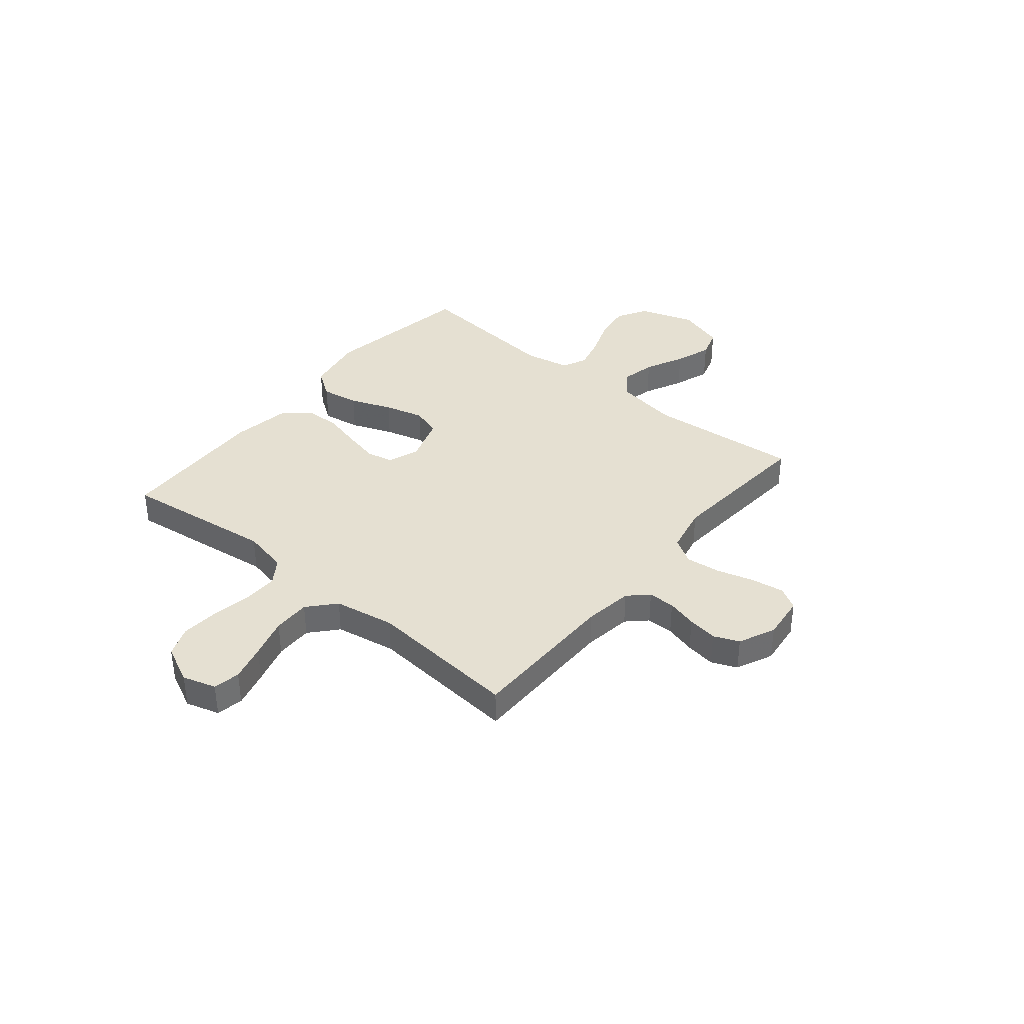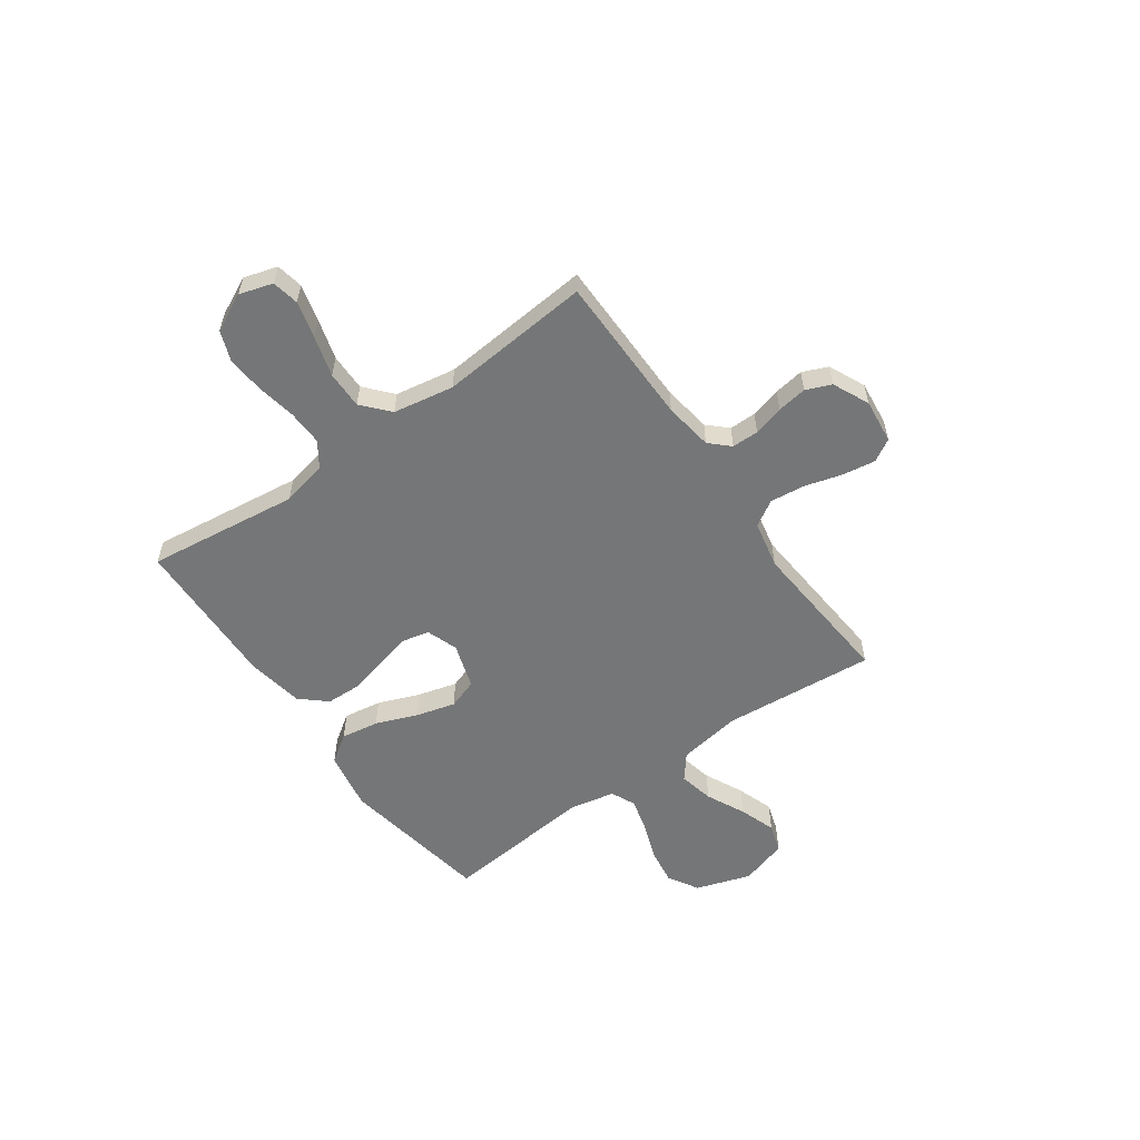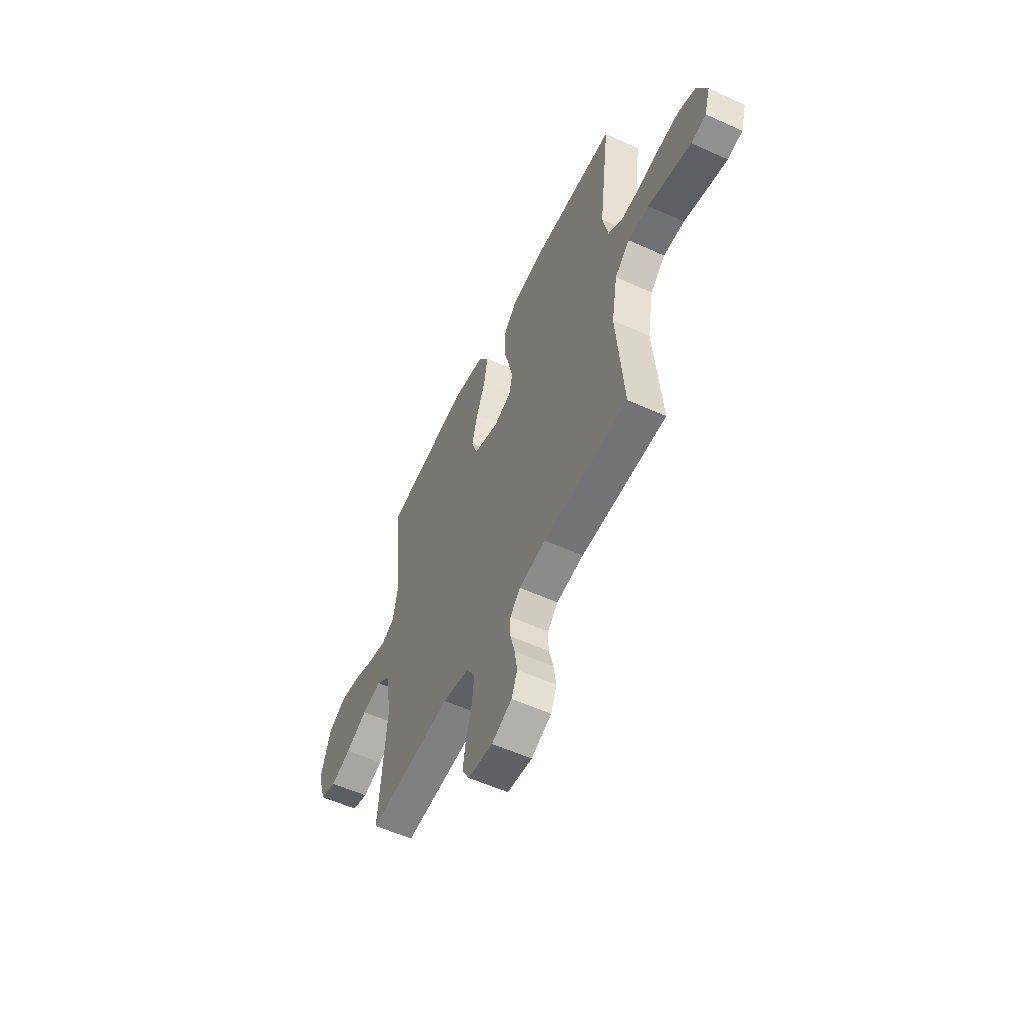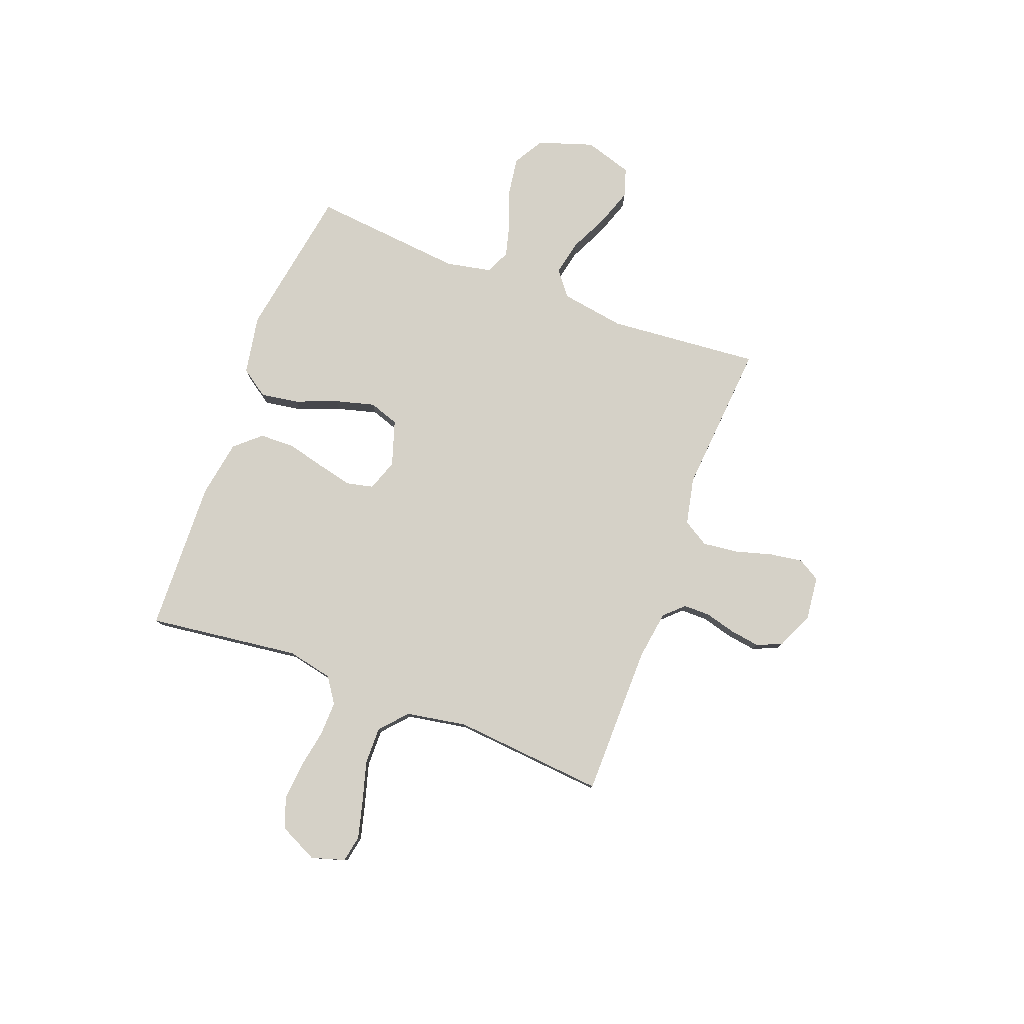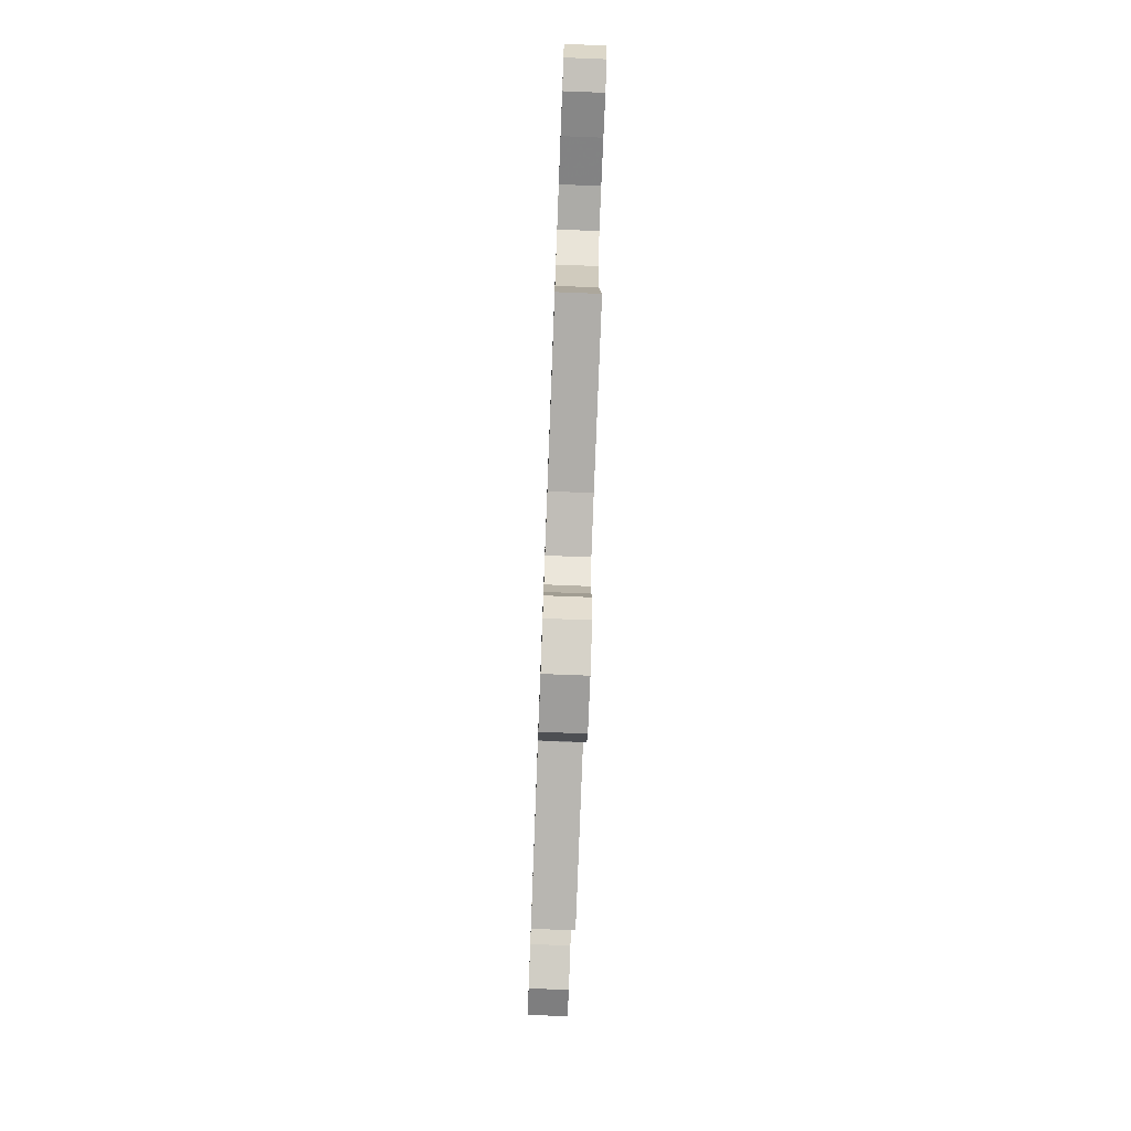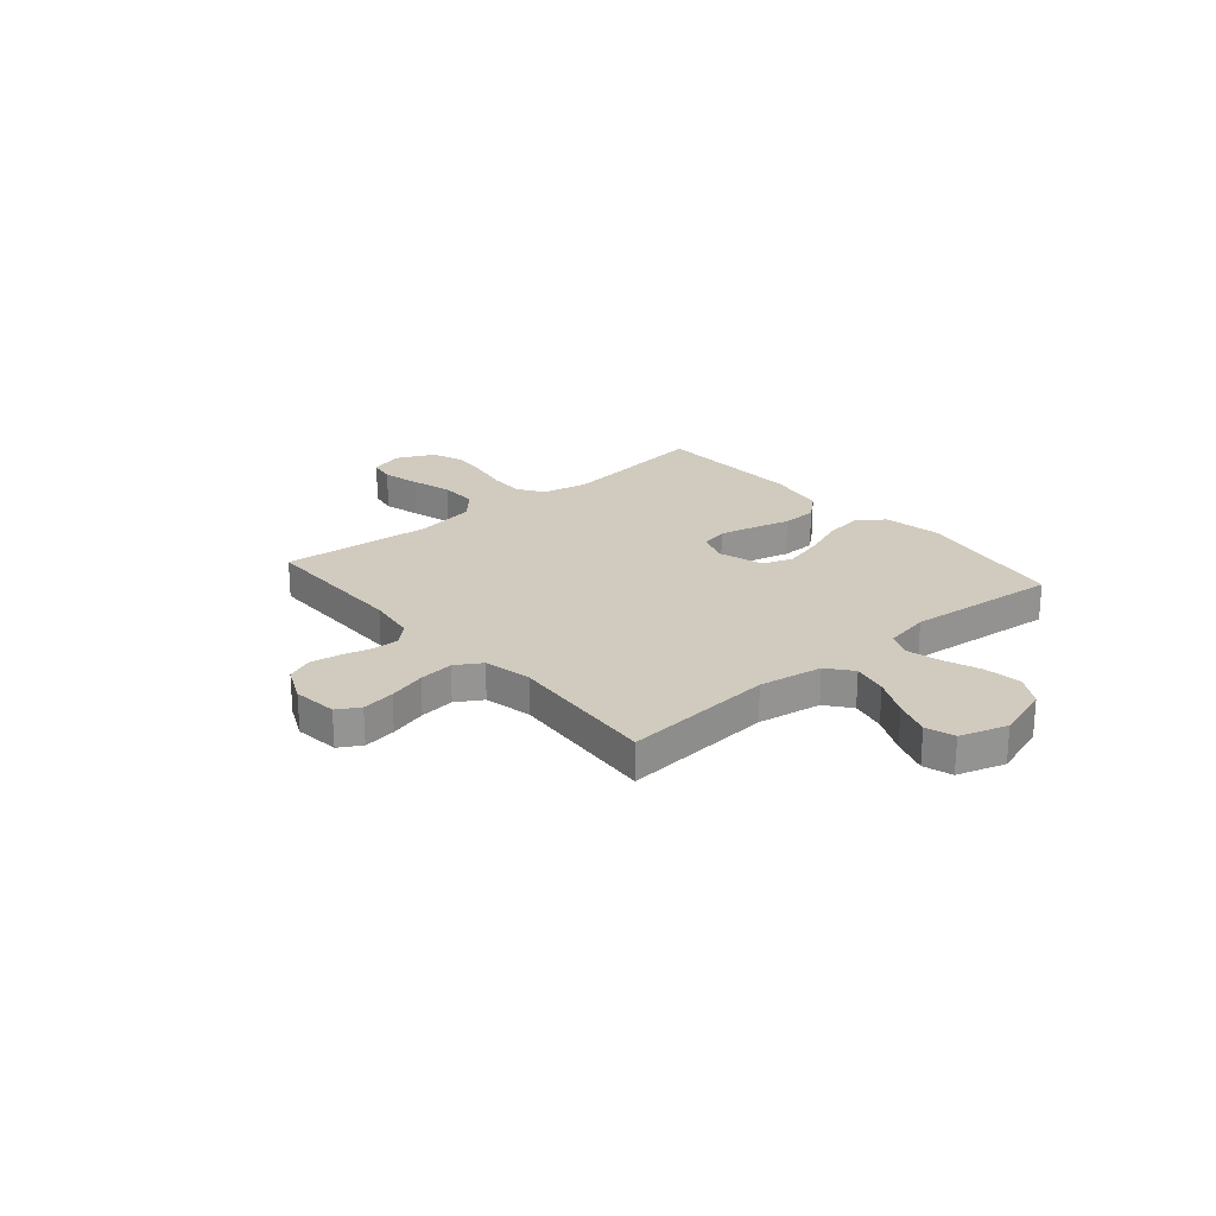
<metadata>
{"format":"obj","ext":"obj","renderer":"f3d","projection":"perspective","resolution":1024,"background":"white","views":[{"elev":37.7,"azim":129.5,"up":"+Y"},{"elev":-56.7,"azim":125.4,"up":"+Y"},{"elev":-55.9,"azim":64.5,"up":"+Z"},{"elev":79.0,"azim":110.7,"up":"+Y"},{"elev":-77.0,"azim":87.8,"up":"+Z"},{"elev":23.3,"azim":-130.5,"up":"+Y"}]}
</metadata>
<code>
v -0.5 0.07 -0.5
v -0.474 0.07 -0.2
v -0.494 0.07 -0.074
v -0.543 0.07 -0.035
v -0.612 0.07 -0.05
v -0.689 0.07 -0.087
v -0.761 0.07 -0.112
v -0.818 0.07 -0.094
v -0.847 0.07 0
v -0.811 0.07 0.109
v -0.751 0.07 0.144
v -0.678 0.07 0.133
v -0.603 0.07 0.105
v -0.537 0.07 0.088
v -0.489 0.07 0.11
v -0.471 0.07 0.2
v -0.5 0.07 0.5
v -0.2 0.07 0.55
v -0.083 0.07 0.529
v -0.045 0.07 0.474
v -0.057 0.07 0.399
v -0.089 0.07 0.317
v -0.11 0.07 0.239
v -0.09 0.07 0.18
v 0 0.07 0.151
v 0.062 0.07 0.173
v 0.074 0.07 0.226
v 0.058 0.07 0.296
v 0.039 0.07 0.371
v 0.041 0.07 0.44
v 0.086 0.07 0.491
v 0.2 0.07 0.51
v 0.5 0.07 0.5
v 0.462 0.07 0.2
v 0.481 0.07 0.11
v 0.531 0.07 0.076
v 0.6 0.07 0.078
v 0.677 0.07 0.092
v 0.752 0.07 0.098
v 0.812 0.07 0.075
v 0.848 0.07 0
v 0.828 0.07 -0.066
v 0.775 0.07 -0.076
v 0.702 0.07 -0.057
v 0.622 0.07 -0.034
v 0.548 0.07 -0.033
v 0.495 0.07 -0.08
v 0.474 0.07 -0.2
v 0.5 0.07 -0.5
v 0.2 0.07 -0.502
v 0.104 0.07 -0.516
v 0.068 0.07 -0.554
v 0.068 0.07 -0.607
v 0.084 0.07 -0.667
v 0.093 0.07 -0.726
v 0.072 0.07 -0.776
v 0 0.07 -0.809
v -0.088 0.07 -0.799
v -0.114 0.07 -0.755
v -0.104 0.07 -0.69
v -0.083 0.07 -0.616
v -0.075 0.07 -0.547
v -0.106 0.07 -0.496
v -0.2 0.07 -0.476
v -0.5 0 -0.5
v -0.474 0 -0.2
v -0.494 0 -0.074
v -0.543 0 -0.035
v -0.612 0 -0.05
v -0.689 0 -0.087
v -0.761 0 -0.112
v -0.818 0 -0.094
v -0.847 0 0
v -0.811 0 0.109
v -0.751 0 0.144
v -0.678 0 0.133
v -0.603 0 0.105
v -0.537 0 0.088
v -0.489 0 0.11
v -0.471 0 0.2
v -0.5 0 0.5
v -0.2 0 0.55
v -0.083 0 0.529
v -0.045 0 0.474
v -0.057 0 0.399
v -0.089 0 0.317
v -0.11 0 0.239
v -0.09 0 0.18
v 0 0 0.151
v 0.062 0 0.173
v 0.074 0 0.226
v 0.058 0 0.296
v 0.039 0 0.371
v 0.041 0 0.44
v 0.086 0 0.491
v 0.2 0 0.51
v 0.5 0 0.5
v 0.462 0 0.2
v 0.481 0 0.11
v 0.531 0 0.076
v 0.6 0 0.078
v 0.677 0 0.092
v 0.752 0 0.098
v 0.812 0 0.075
v 0.848 0 0
v 0.828 0 -0.066
v 0.775 0 -0.076
v 0.702 0 -0.057
v 0.622 0 -0.034
v 0.548 0 -0.033
v 0.495 0 -0.08
v 0.474 0 -0.2
v 0.5 0 -0.5
v 0.2 0 -0.502
v 0.104 0 -0.516
v 0.068 0 -0.554
v 0.068 0 -0.607
v 0.084 0 -0.667
v 0.093 0 -0.726
v 0.072 0 -0.776
v 0 0 -0.809
v -0.088 0 -0.799
v -0.114 0 -0.755
v -0.104 0 -0.69
v -0.083 0 -0.616
v -0.075 0 -0.547
v -0.106 0 -0.496
v -0.2 0 -0.476
f 59 60 61
f 58 59 61
f 57 58 61
f 56 57 61
f 55 56 61
f 54 55 61
f 53 54 61
f 52 53 61 62
f 51 52 62 63
f 48 49 50
f 51 63 64
f 50 51 64
f 48 50 64
f 47 48 64
f 43 44 45
f 42 43 45
f 41 42 45
f 40 41 45
f 39 40 45
f 38 39 45
f 37 38 45
f 36 37 45 46
f 64 1 2
f 47 64 2
f 46 47 2
f 36 46 2
f 35 36 2
f 32 33 34
f 31 32 34
f 30 31 34
f 29 30 34
f 28 29 34
f 20 21 22
f 19 20 22
f 18 19 22
f 17 18 22
f 16 17 22
f 15 16 22 23
f 14 15 23 24
f 11 12 13
f 10 11 13
f 9 10 13
f 8 9 13
f 7 8 13
f 6 7 13
f 5 6 13
f 4 5 13 14
f 14 24 25
f 4 14 25
f 3 4 25
f 27 28 34 35
f 26 27 35
f 25 26 35
f 3 25 35
f 2 3 35
f 125 124 123
f 125 123 122
f 125 122 121
f 125 121 120
f 125 120 119
f 125 119 118
f 125 118 117
f 126 125 117 116
f 127 126 116 115
f 114 113 112
f 128 127 115
f 128 115 114
f 128 114 112
f 128 112 111
f 109 108 107
f 109 107 106
f 109 106 105
f 109 105 104
f 109 104 103
f 109 103 102
f 109 102 101
f 110 109 101 100
f 66 65 128
f 66 128 111
f 66 111 110
f 66 110 100
f 66 100 99
f 98 97 96
f 98 96 95
f 98 95 94
f 98 94 93
f 98 93 92
f 86 85 84
f 86 84 83
f 86 83 82
f 86 82 81
f 86 81 80
f 87 86 80 79
f 88 87 79 78
f 77 76 75
f 77 75 74
f 77 74 73
f 77 73 72
f 77 72 71
f 77 71 70
f 77 70 69
f 78 77 69 68
f 89 88 78
f 89 78 68
f 89 68 67
f 99 98 92 91
f 99 91 90
f 99 90 89
f 99 89 67
f 99 67 66
f 1 65 66 2
f 2 66 67 3
f 3 67 68 4
f 4 68 69 5
f 5 69 70 6
f 6 70 71 7
f 7 71 72 8
f 8 72 73 9
f 9 73 74 10
f 10 74 75 11
f 11 75 76 12
f 12 76 77 13
f 13 77 78 14
f 14 78 79 15
f 15 79 80 16
f 16 80 81 17
f 17 81 82 18
f 18 82 83 19
f 19 83 84 20
f 20 84 85 21
f 21 85 86 22
f 22 86 87 23
f 23 87 88 24
f 24 88 89 25
f 25 89 90 26
f 26 90 91 27
f 27 91 92 28
f 28 92 93 29
f 29 93 94 30
f 30 94 95 31
f 31 95 96 32
f 32 96 97 33
f 33 97 98 34
f 34 98 99 35
f 35 99 100 36
f 36 100 101 37
f 37 101 102 38
f 38 102 103 39
f 39 103 104 40
f 40 104 105 41
f 41 105 106 42
f 42 106 107 43
f 43 107 108 44
f 44 108 109 45
f 45 109 110 46
f 46 110 111 47
f 47 111 112 48
f 48 112 113 49
f 49 113 114 50
f 50 114 115 51
f 51 115 116 52
f 52 116 117 53
f 53 117 118 54
f 54 118 119 55
f 55 119 120 56
f 56 120 121 57
f 57 121 122 58
f 58 122 123 59
f 59 123 124 60
f 60 124 125 61
f 61 125 126 62
f 62 126 127 63
f 63 127 128 64
f 64 128 65 1

</code>
